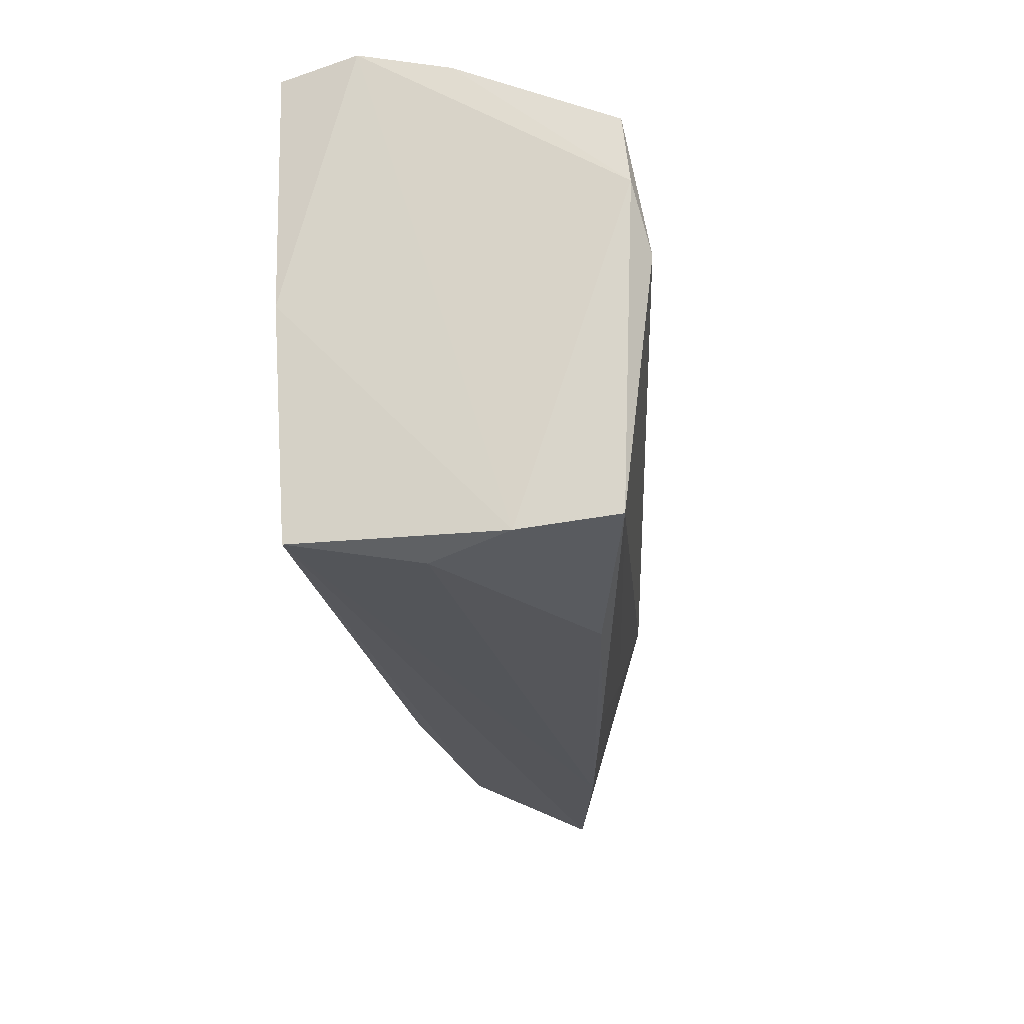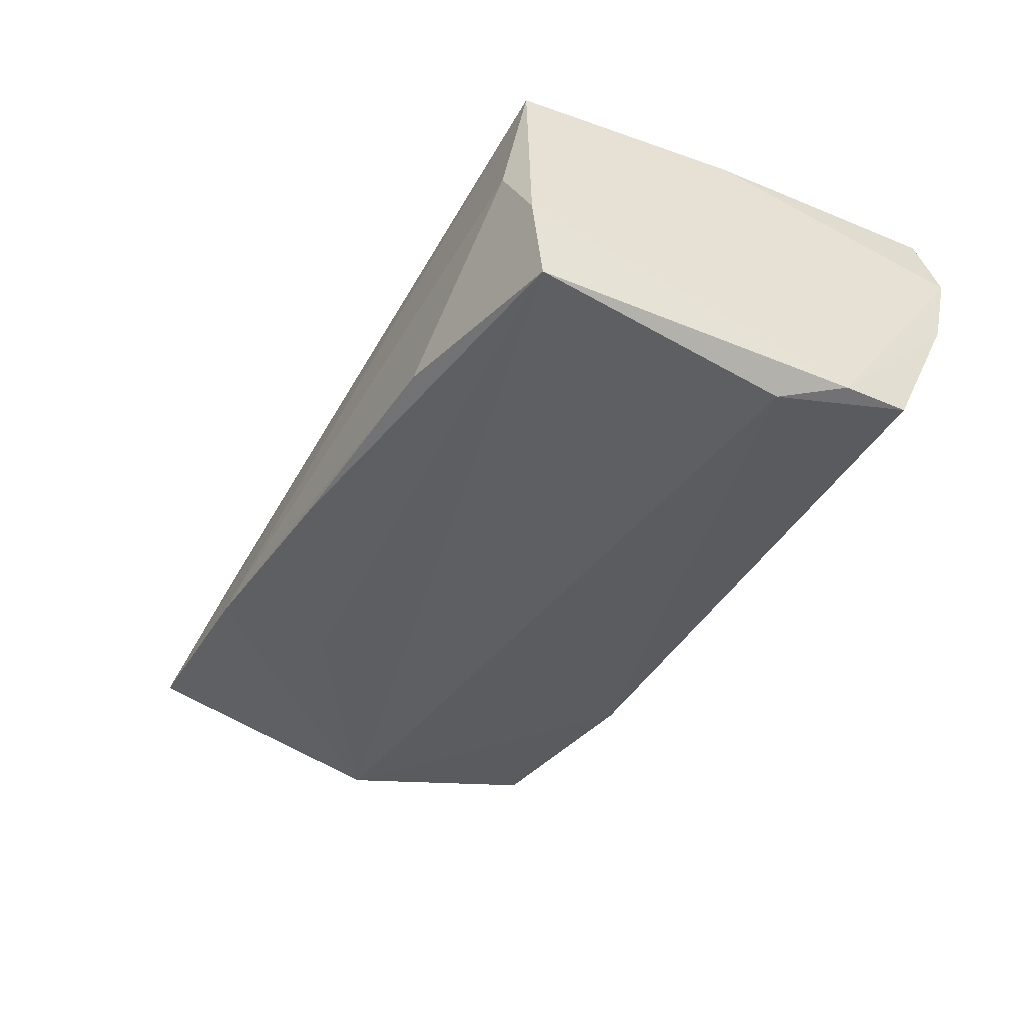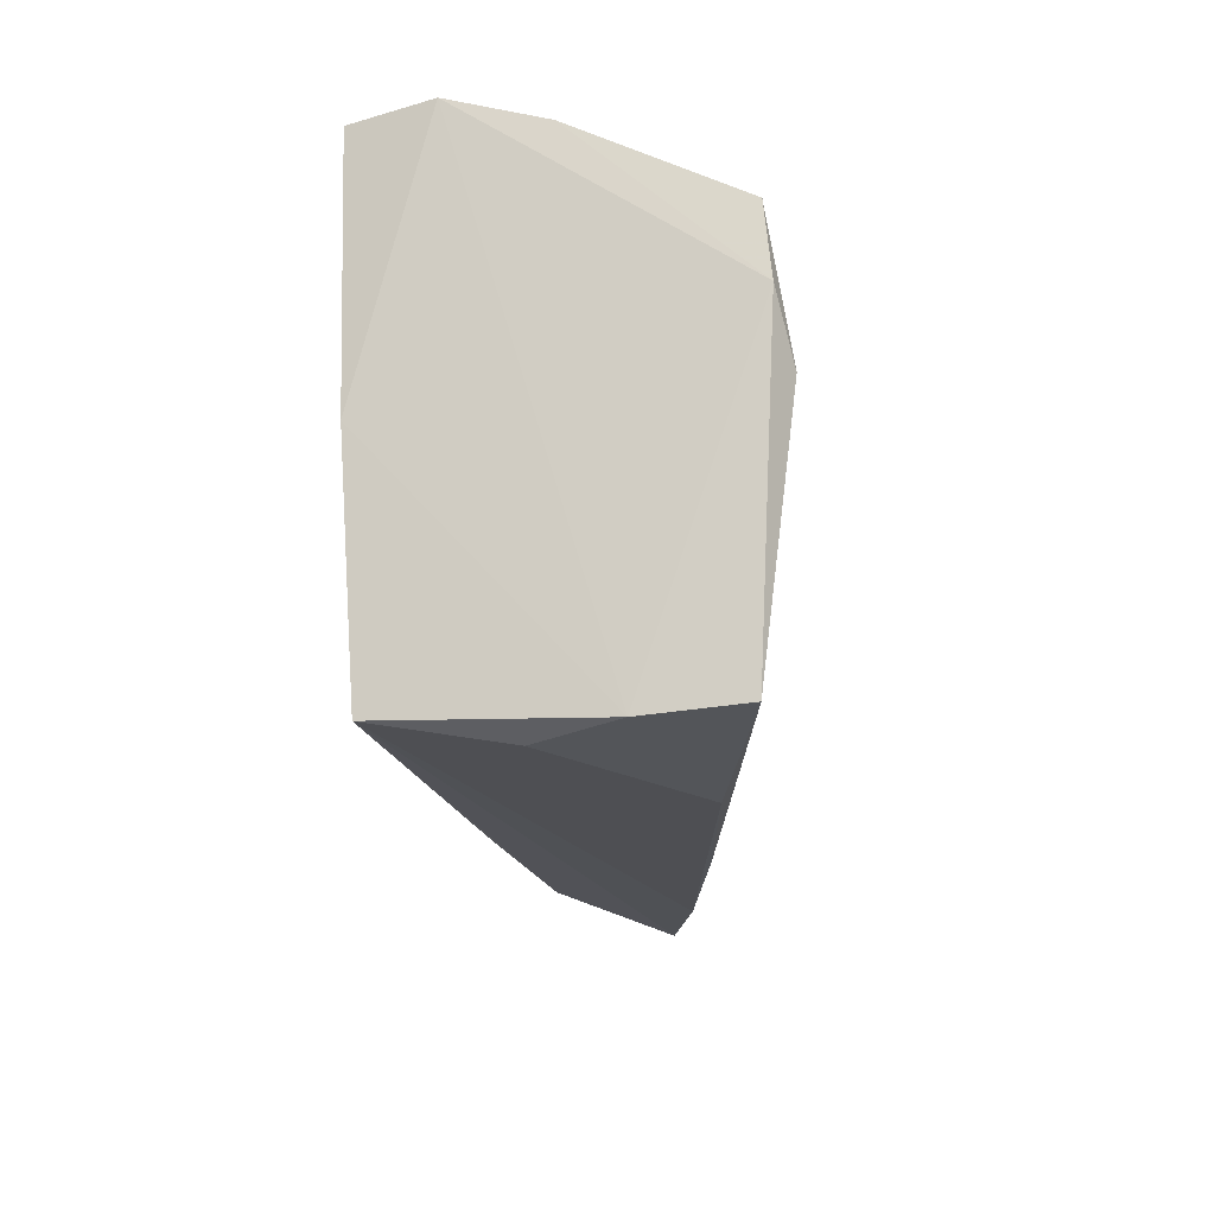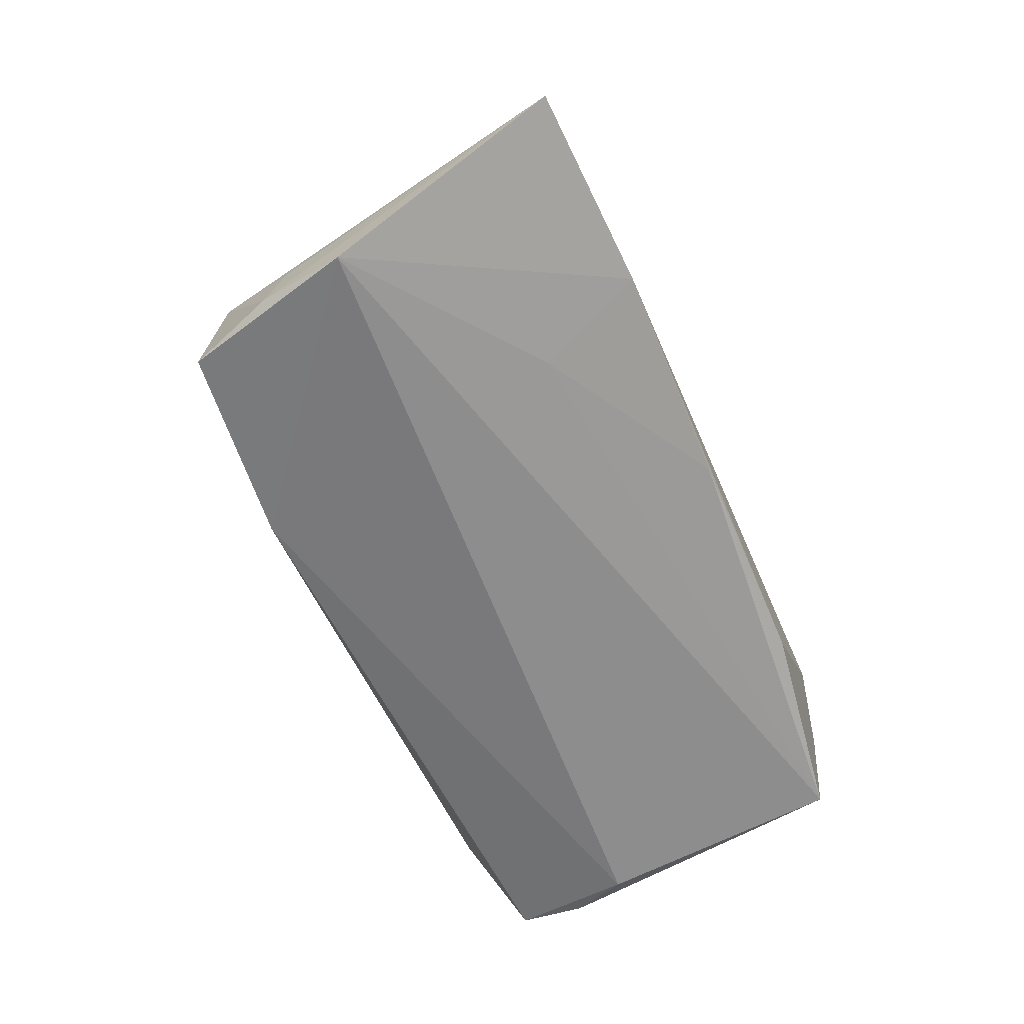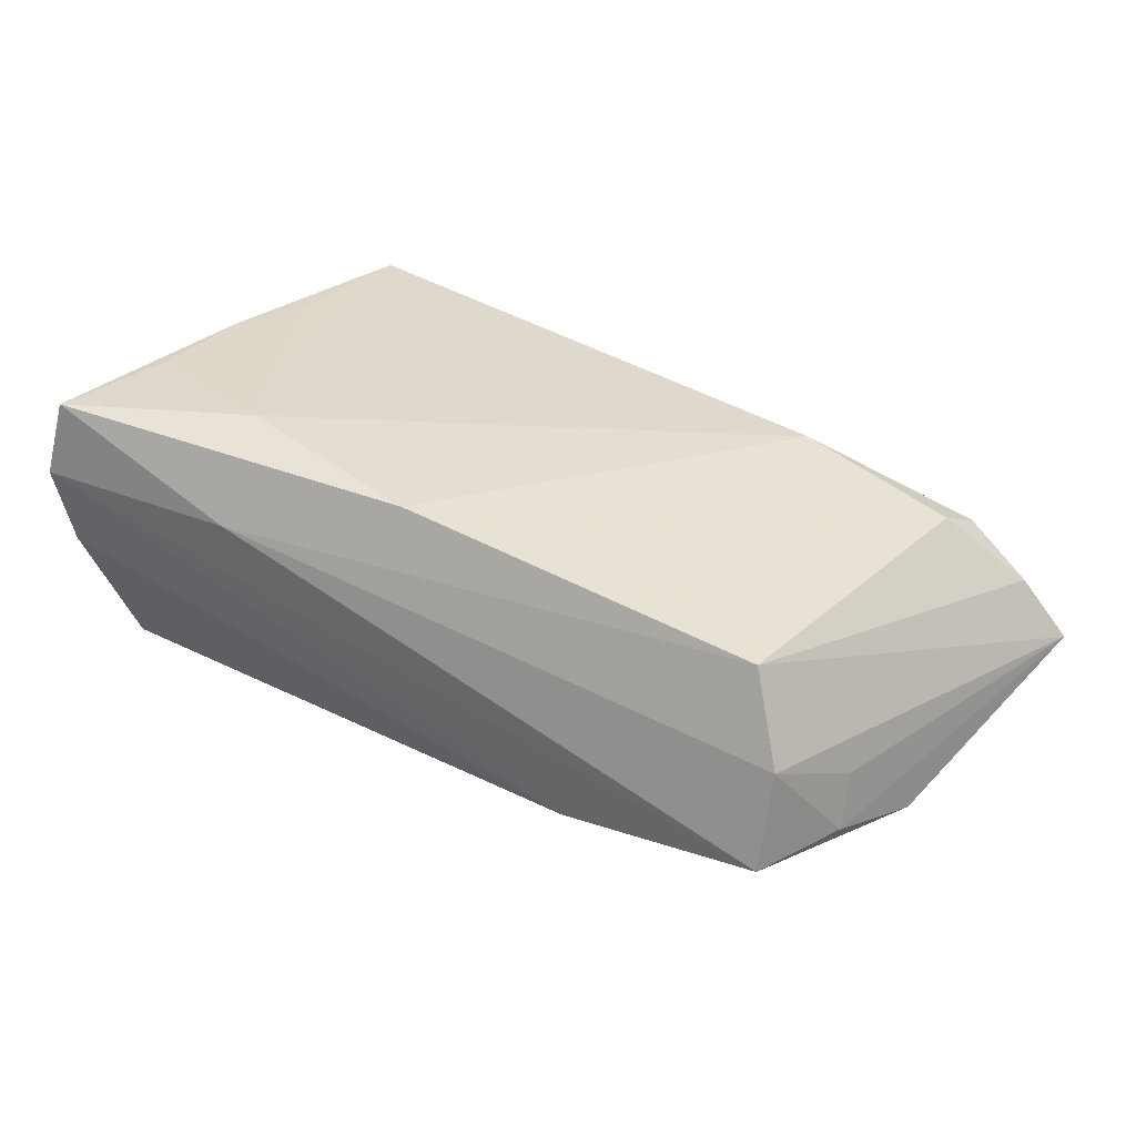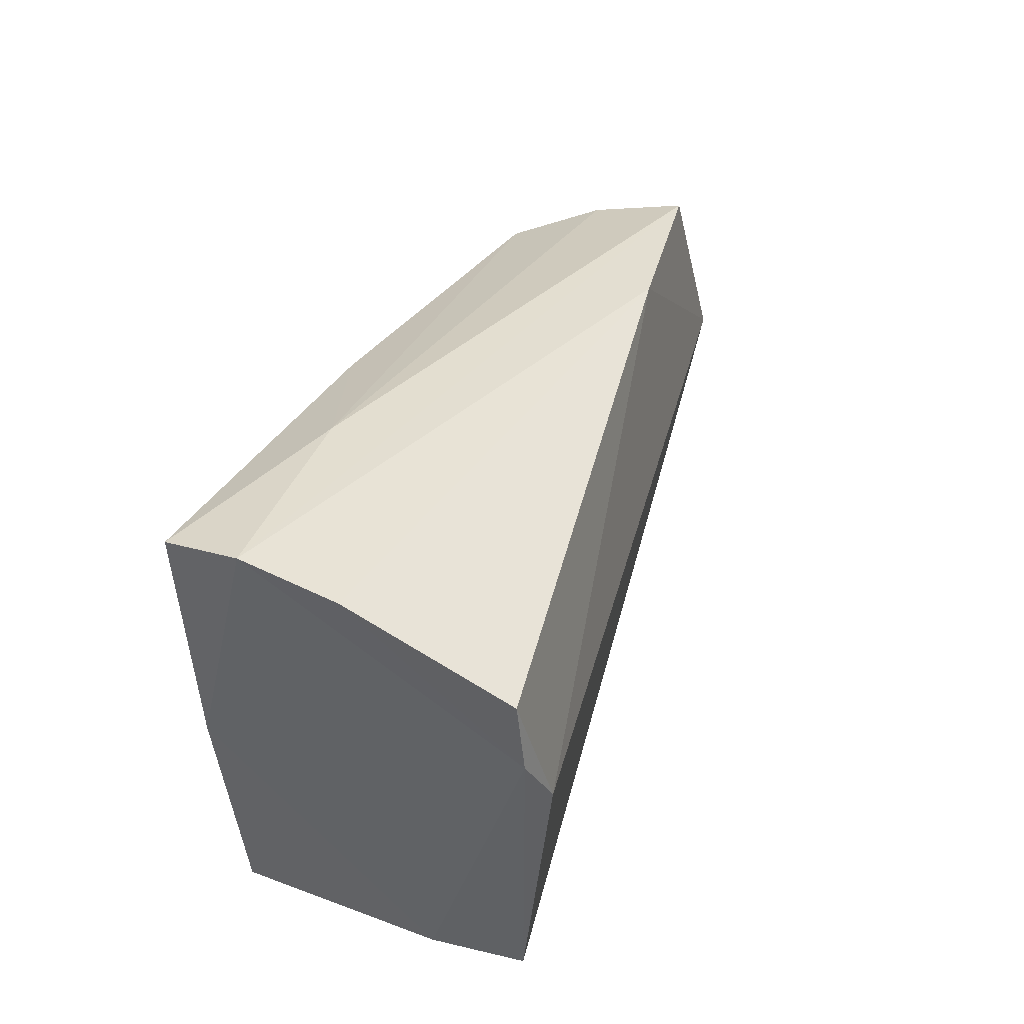
<metadata>
{"format":"obj","ext":"obj","renderer":"f3d","projection":"perspective","resolution":1024,"background":"white","views":[{"elev":-29.1,"azim":96.3,"up":"+Y"},{"elev":-43.2,"azim":56.6,"up":"+Z"},{"elev":-21.3,"azim":94.3,"up":"+Y"},{"elev":-58.1,"azim":-70.4,"up":"+Z"},{"elev":32.2,"azim":-148.7,"up":"+Z"},{"elev":36.0,"azim":107.7,"up":"+Y"}]}
</metadata>
<code>
v -0.0346 -0.01422 -0.0126
v -0.05369 0.01584 -0.01142
v 0.03497 -0.03027 0.003675
v 0.0471 0.02982 0.01136
v -0.05723 0.004359 -0.01458
v 0.03715 -0.02827 0.01892
v -0.05919 -0.02221 0.002599
v 0.04042 -0.0285 -0.01745
v 0.02349 0.01852 0.02057
v -0.05345 0.01358 -0.005138
v 0.04155 -0.0007116 0.02029
v 0.0472 0.01756 -0.01872
v 0.04725 0.02672 0.0002883
v -0.03057 -0.02044 0.01486
v 0.03773 -0.009979 0.01982
v 0.04683 0.009145 -0.01952
v 0.04514 0.02842 0.02057
v -0.03992 -0.02712 -0.008255
v 0.04186 0.01372 0.02057
v 0.03979 -0.0294 -0.005821
v -0.04484 0.02076 0.01058
v -0.001035 0.02344 0.01797
v -0.05051 -0.01687 0.01133
v -0.04913 0.02404 -3.486e-05
v -0.02439 0.02715 -0.0138
v -0.01258 -0.02852 -0.01135
v 0.02084 0.02917 0.01153
v 0.01581 -0.03027 -0.01326
v -0.05214 -0.02136 0.009199
v -0.06438 -0.02427 -0.004909
v -0.04887 0.02669 -0.01179
v 0.04258 0.002053 -0.02142
f 30 18 6
f 5 18 30
f 30 6 29
f 25 31 4
f 25 5 31
f 2 5 30
f 31 5 2
f 18 5 1
f 1 5 8
f 16 8 32
f 8 5 32
f 32 12 16
f 32 25 12
f 5 25 32
f 26 28 18
f 8 28 26
f 18 1 26
f 26 1 8
f 3 6 18
f 18 28 3
f 6 9 14
f 14 29 6
f 23 29 14
f 9 19 17
f 13 25 4
f 12 25 13
f 13 4 16
f 16 12 13
f 20 28 8
f 20 3 28
f 6 3 20
f 20 8 16
f 16 4 20
f 11 19 9
f 11 17 19
f 4 17 11
f 11 20 4
f 6 20 11
f 4 31 27
f 27 17 4
f 9 17 22
f 22 14 9
f 17 27 22
f 22 27 21
f 23 14 22
f 22 21 23
f 10 2 30
f 7 21 30
f 23 21 7
f 30 29 7
f 7 29 23
f 15 9 6
f 6 11 15
f 15 11 9
f 24 27 31
f 21 27 24
f 31 2 24
f 2 10 24
f 30 21 24
f 24 10 30

</code>
